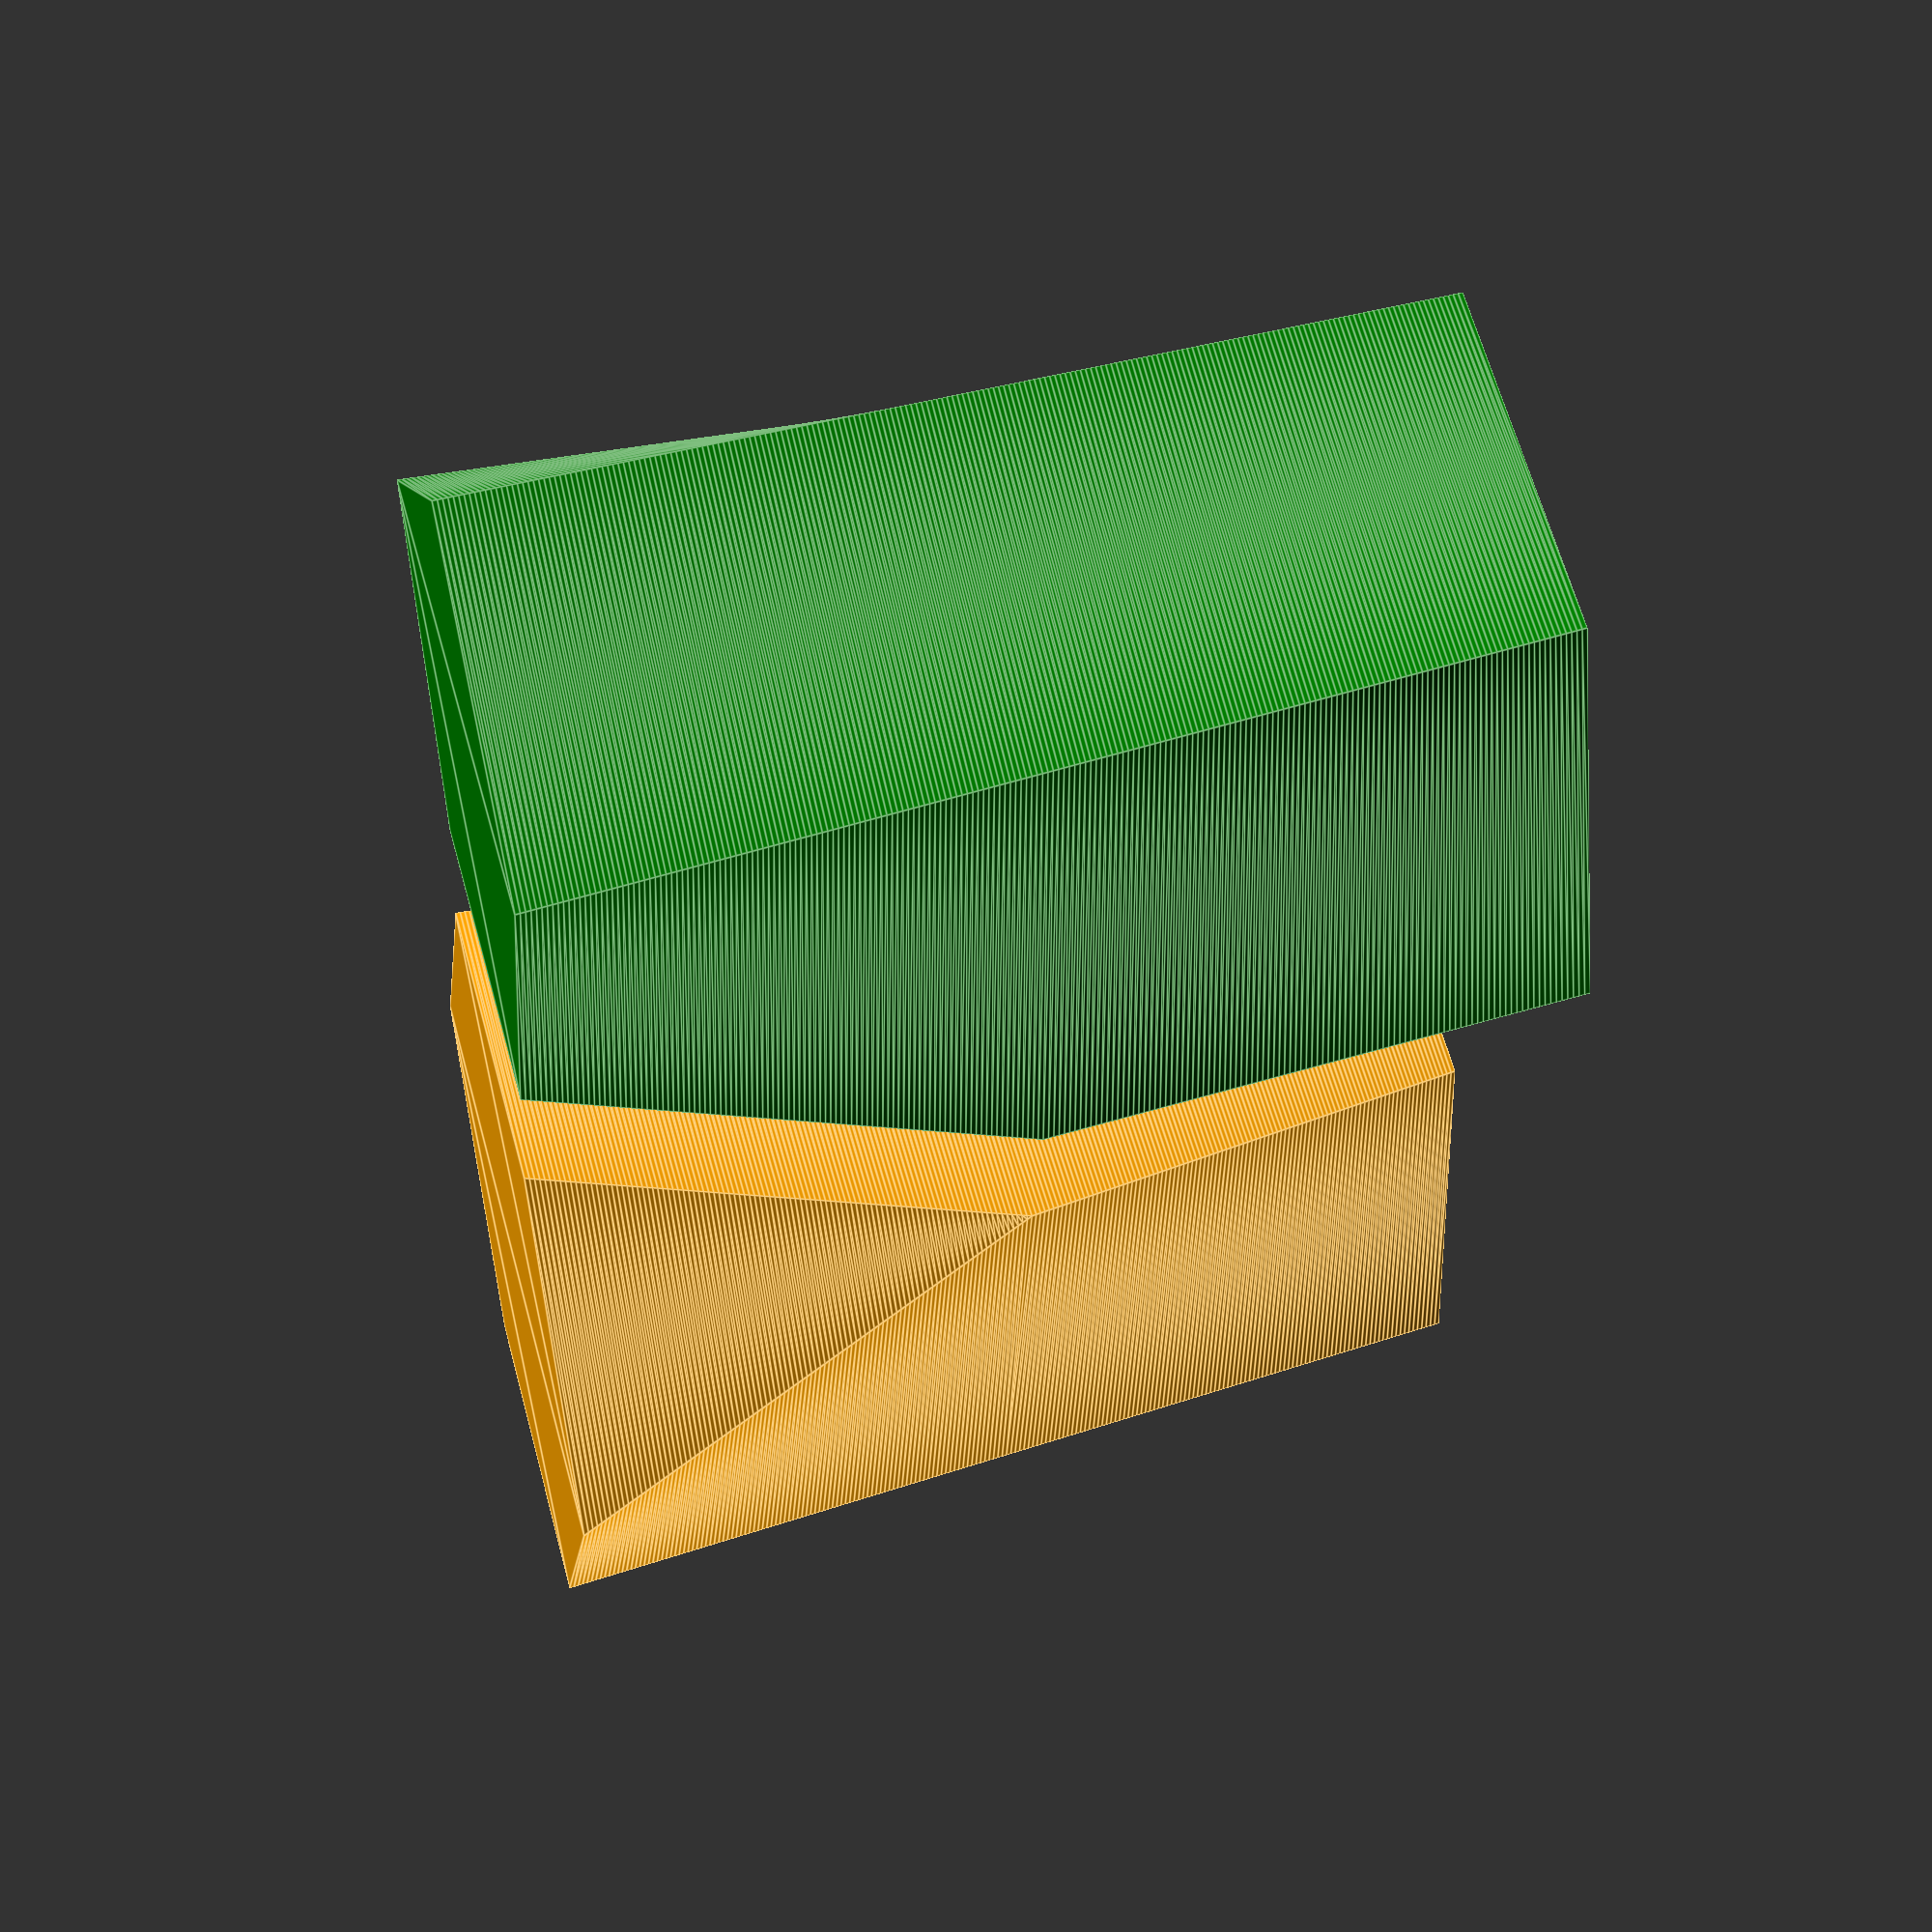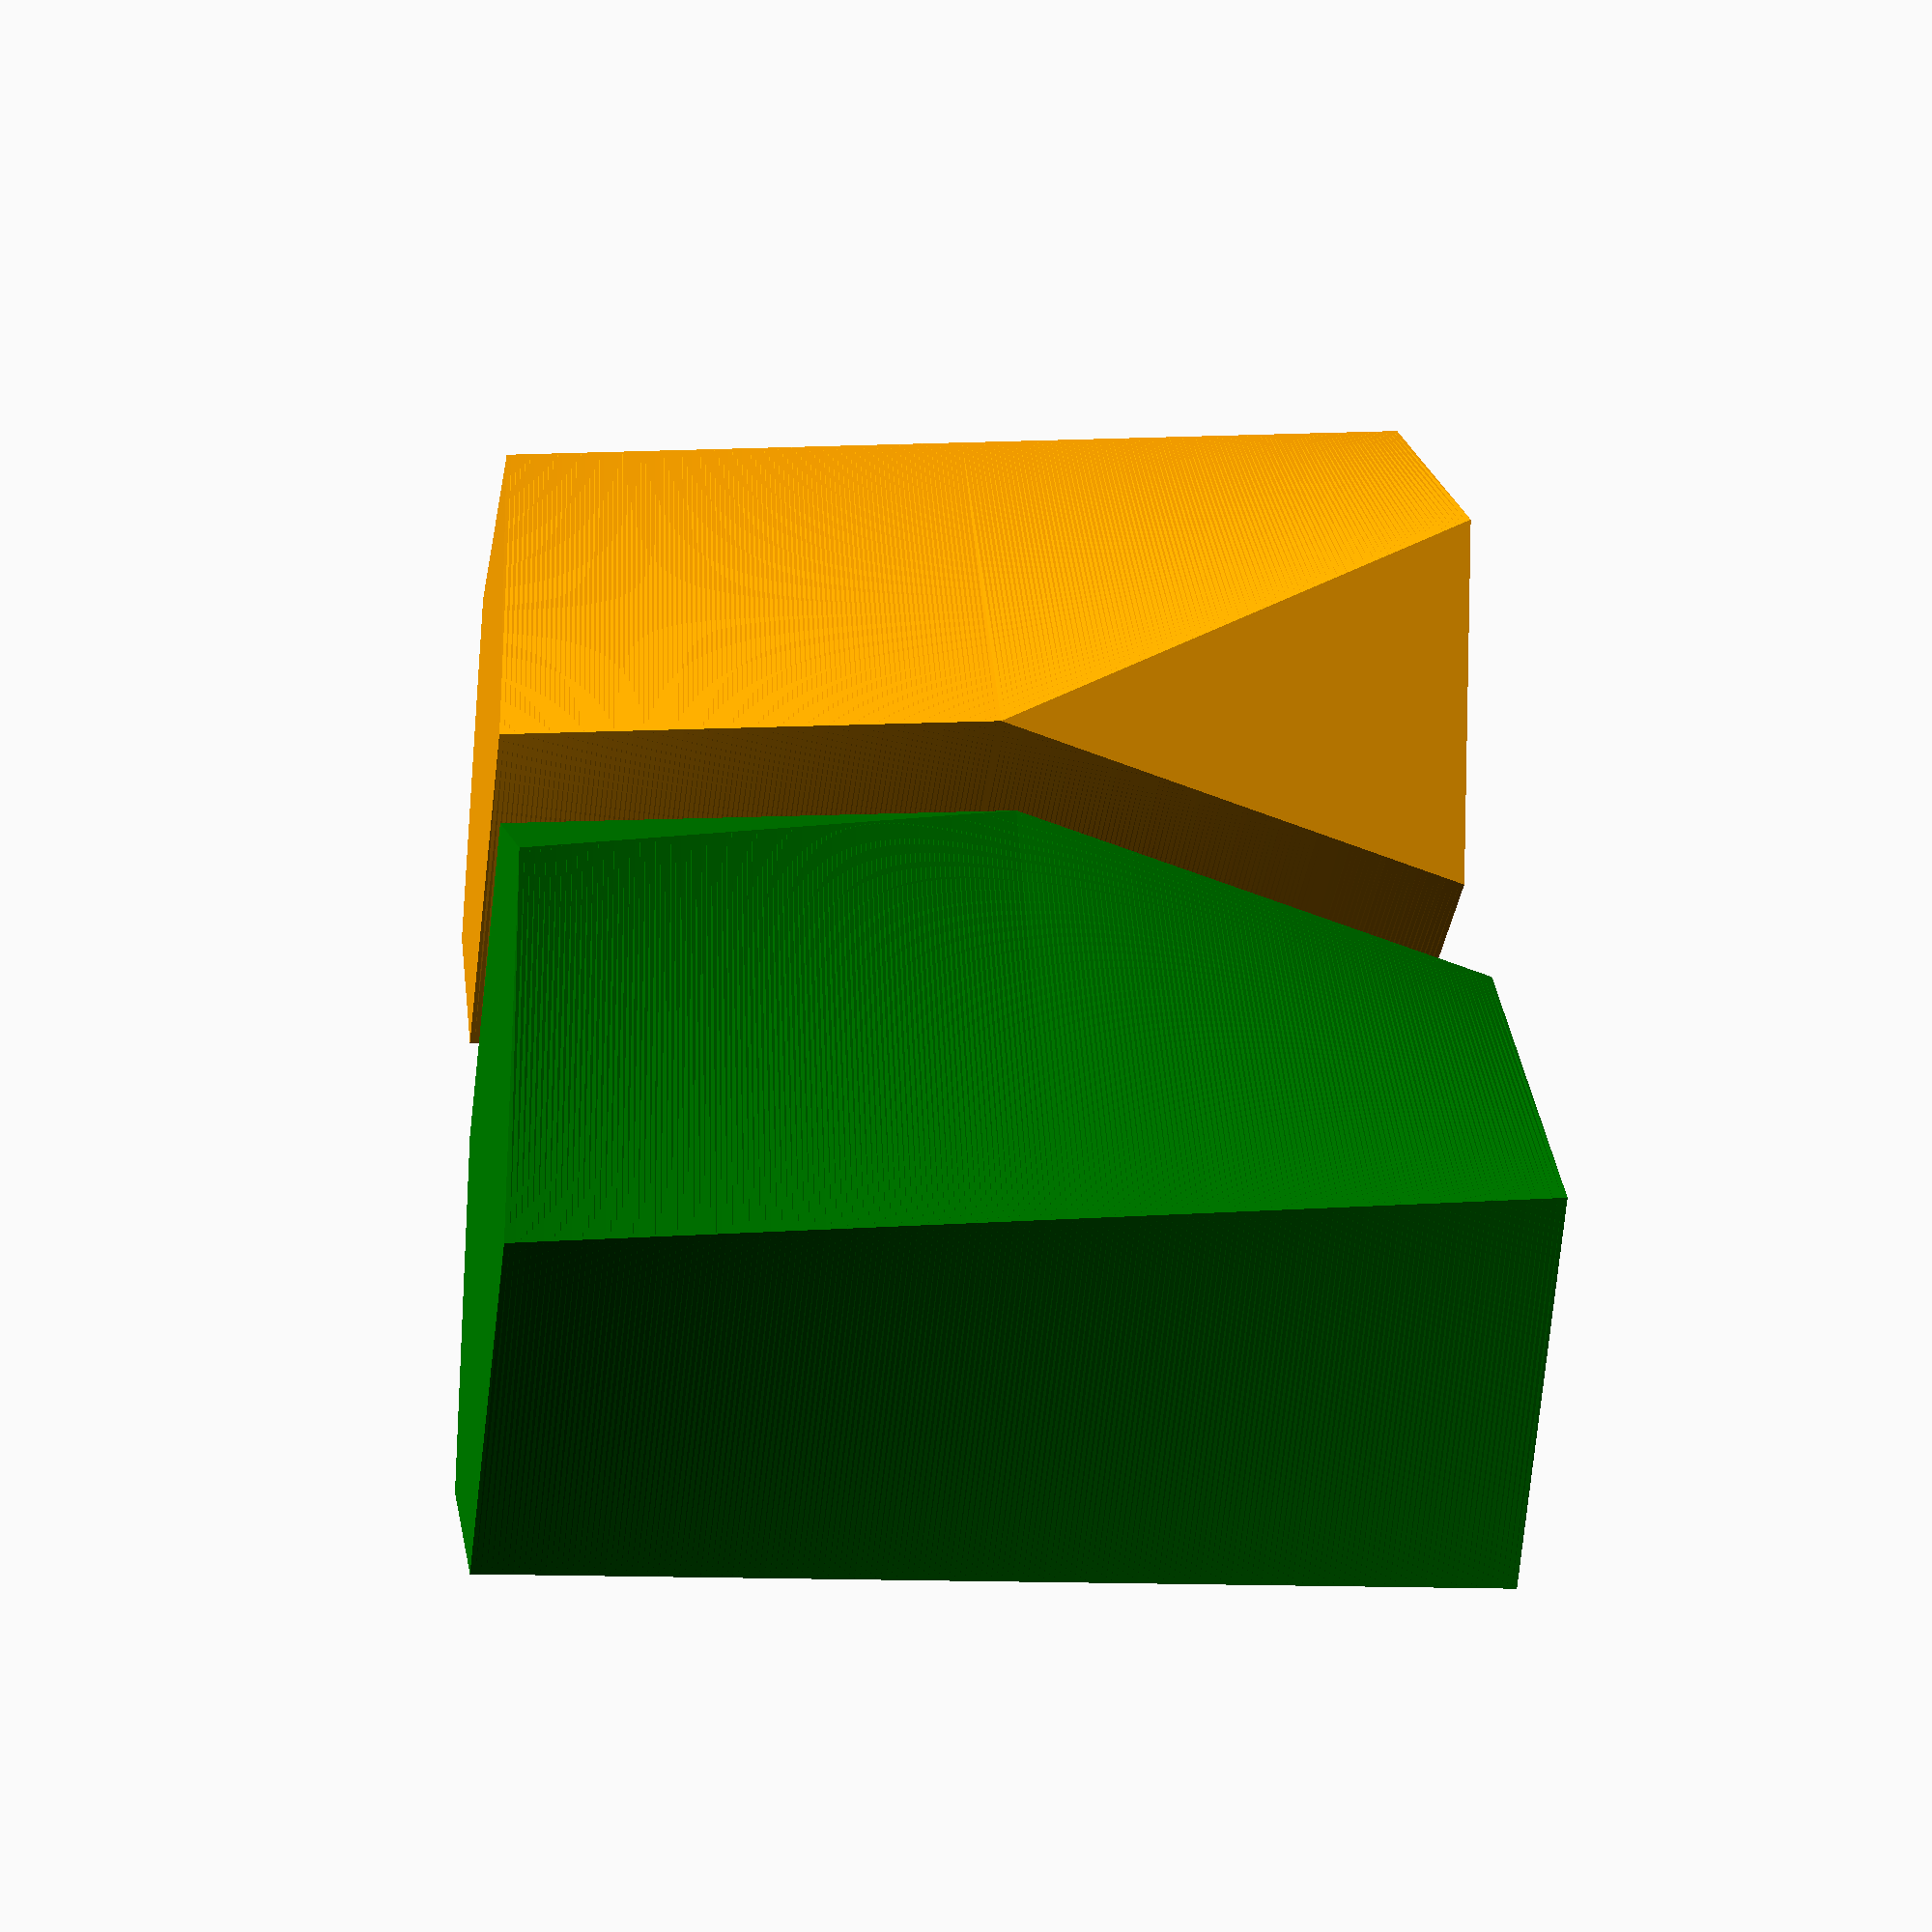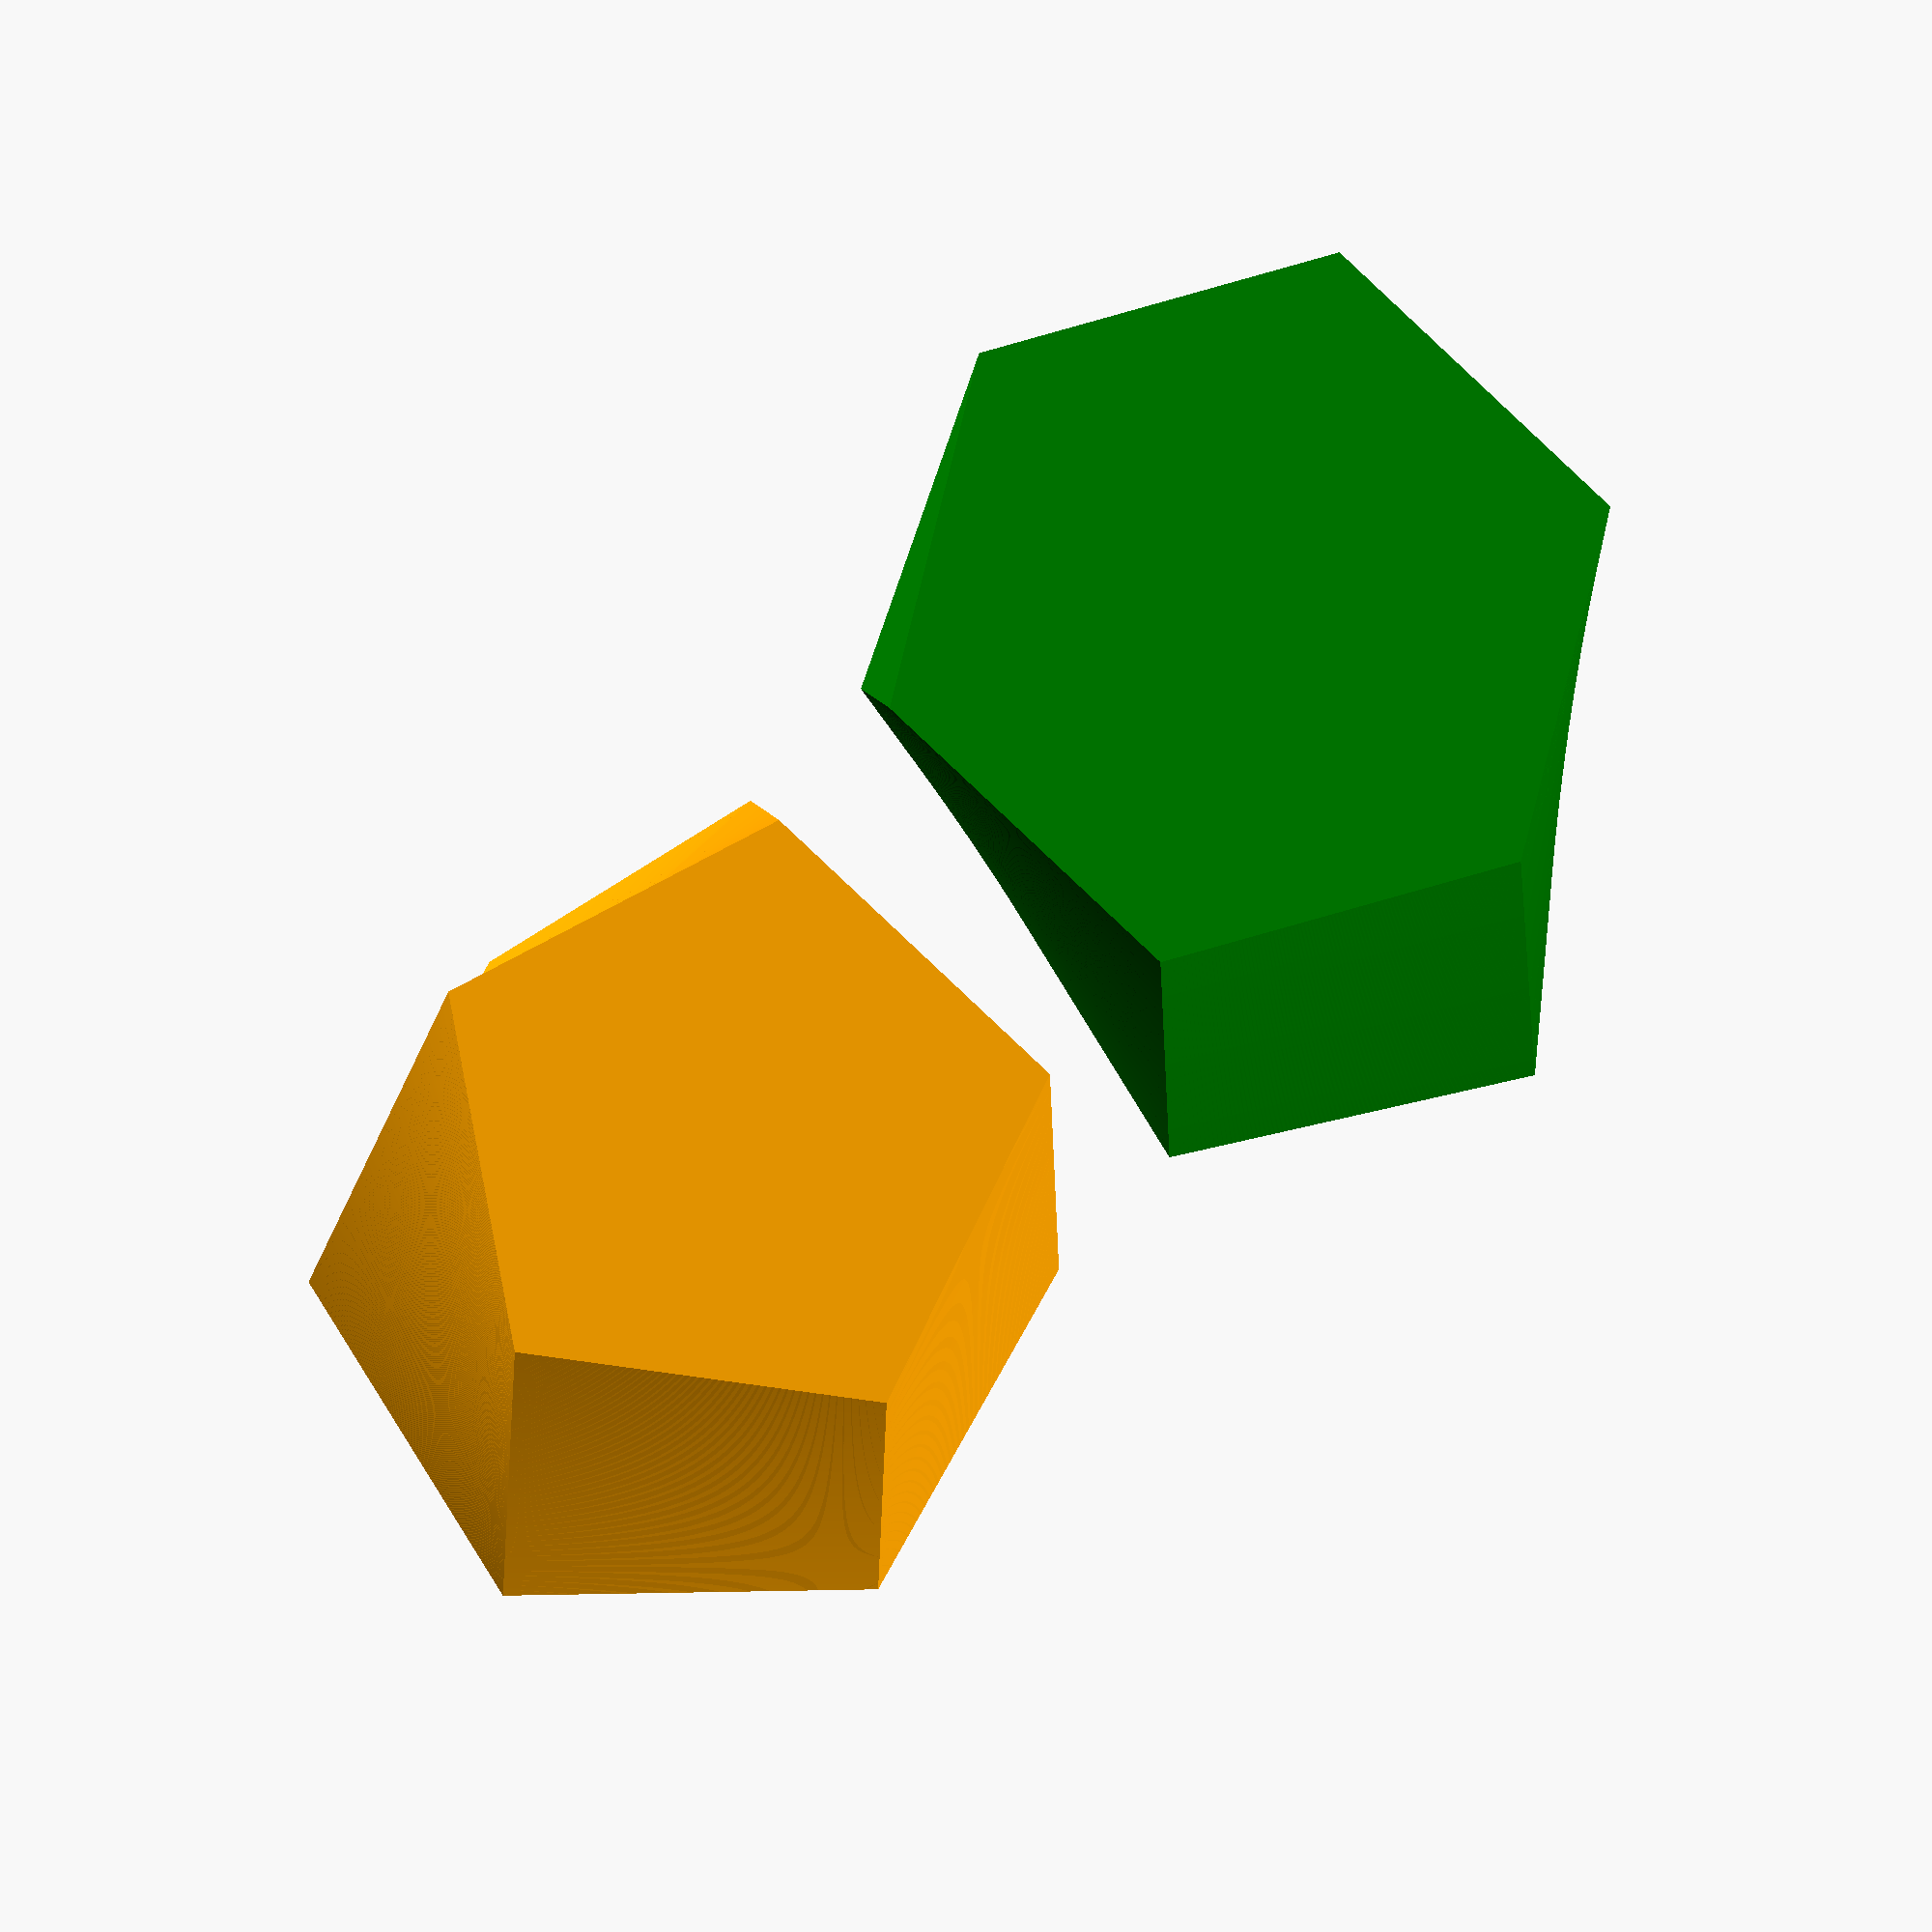
<openscad>
// mathgrrl scutoid made by polyhedral loft

/////////////////////////////////////////////////////////////////////////////
// PARAMETERS

// preview[view:south, tilt:top diagonal]

steps = 1*100; 

// Radius of Scutoid base (in mm)
radius = 20; 
r = radius;
s = sin(36)/sin(30);    // scale factor for equal hex and pent side lengths
p = r*cos(36);          // distance from center to midside of pentagon
x = s*r*cos(30);        // distance from center to midside of hexagon

// Height of Scutoid (in mm)
height = 60;
h = height;

// Angle (twists the entire form)
angle = -15;

// Push (translates the base away from the top)
push = -5;
translation = 1*[push,0,0];

// Steps (higher for finer resolution, lower for fewer polygons)
steps = 1*100; 

// Flare (the two pieces will be different unless this is 1)
flare = 1;              

// Height of the extra vertex (as a fraction of total height, between 0 and 1; the two pieces will be different unless this is .5)
vertical = .5;  
v = vertical;

/////////////////////////////////////////////////////////////////////////////
// PERIMETER DEFINITIONS

// top left hexagon
H = [for(i=[0:5]) 
        [[flare,0,0],[0,flare,0],[0,0,1]]
        * [s*r*cos(i*360/6+30)-x,s*r*sin(i*360/6+30),h] ];

// bottom left pentagon
P = [ for(i=[0:4]) 
        [[cos(angle/2),-sin(angle/2),0],[sin(angle/2),cos(angle/2),0],[0,0,1]]*translation  
            + [[cos(angle),-sin(angle),0],[sin(angle),cos(angle),0],[0,0,1]]
              * [r*cos(i*360/5+36)-p,r*sin(i*360/5+36),0] ];
 
// top right pentagon
Q = [ for(i=[0:4]) 
         [[flare,0,0],[0,flare,0],[0,0,1]]
         * [r*cos(i*360/5+144)+p,r*sin(i*360/5+144),h] ];
    
// bottom right hexagon
K = [for(i=[0:5]) 
        [[cos(angle/2),-sin(angle/2),0],[sin(angle/2),cos(angle/2),0],[0,0,1]]*translation 
            + [[cos(angle),-sin(angle),0],[sin(angle),cos(angle),0],[0,0,1]]
                * [s*r*cos(i*360/6+150)+x,s*r*sin(i*360/6+150),0] ];

// extra vertex determined by double scutoid
V = go( go(K[2],H[4],v), go(P[4],Q[1],v), .5);

// left middle layer (5 sides) 
ML = 1*[ go(P[0],H[0],v), go(P[1],H[1],v), go(P[2],H[2],v), go(P[3],H[3],v), V ];
// left middle layer with repeated vertex (6 sides)
MLstar = 1*[ go(P[0],H[0],v), go(P[1],H[1],v), go(P[2],H[2],v), go(P[3],H[3],v), V, V+[0,0,.001] ];

// right middle layer (5 sides) 
MR = 1*[ go(K[0],Q[0],v), V, go(K[3],Q[2],v), go(K[4],Q[3],v), go(K[5],Q[4],v) ];
// right middle layer with repeated vertex (6 sides)
MRstar = 1*[ go(K[0],Q[0],v), V, V+[0,0,.001], go(K[3],Q[2],v), go(K[4],Q[3],v), go(K[5],Q[4],v) ];

/////////////////////////////////////////////////////////////////////////////
// DOUBLE PERIMETER DEFINITIONS

// upper perimeter
DA = 1*[ Q[0], H[1], H[2], H[3], H[4], H[5], Q[2], Q[3], Q[4] ];

// lower perimeter (same number of points!)
DB = 1*[ P[0], P[1], P[2], P[3], P[4], K[2], K[3], K[4], K[5] ];

// middle layer
DM = [ go(P[0],Q[0],v), go(P[1],H[1],v), go(P[2],H[2],v), go(P[3],H[3],v), V, V+[0,0,.001],
      go(K[3],Q[2],v), go(K[4],Q[3],v), go(K[5],Q[4],v) ];

/////////////////////////////////////////////////////////////////////////////
// RENDERS

scutoid();
translate([10,0,0]) scutoidmatch();

/////////////////////////////////////////////////////////////////////////////
// SCUTOIDS

// single scutoid
module scutoid(){
    color("green") polyloft(P,ML);
    color("green") polyloft(MLstar,H);
}

// single matching scutoid
module scutoidmatch(){
    color("orange") polyloft(K,MRstar);
    color("orange") polyloft(MR,Q);
}

// double scutoid
module doublescutoid(){
    polyloft(DB,DM);
    polyloft(DM,DA);
}

//test to see if left and right are the same
module scutoidtest(){
    color("yellow"){
        polyloft(P,ML);
        polyloft(MLstar,H);
    }
    color("blue")
    translate([0,0,h]+[[cos(angle/2),-sin(angle/2),0],[sin(angle/2),cos(angle/2),0],[0,0,1]]*translation)
    rotate(180,[1,0,0])
    rotate(180-angle,[0,0,1]){
        polyloft(K,MRstar);
        polyloft(MR,Q);
    }
}
      
/////////////////////////////////////////////////////////////////////////////
// POLYLOFT 
      
module polyloft(A,B){

    /// DEFINE POINTS //////////////////////////////////////////////

    // points at kth level
    function points(k) = [ for(i=[0:len(A)-1]) go(A[i],B[i],k/steps) ];
        
    // recursively list all points up to level n
    function allpoints(n) = (n==0 ? points(0) : concat(allpoints(n-1),points(n)));
    
    // all points
    // listed ccz starting with bottom slice and going up
    allpoints = allpoints(steps+1);
    
    /// DEFINE FACES ///////////////////////////////////////////////

    // quads at kth level
    function quads(k) = [ 
        for(i=[0:len(A)-1]) 
            [ i+(k-1)*len(A),(i+1)%len(A)+(k-1)*len(A),
              (i+1)%len(A)+len(A)+(k-1)*len(A),
              i+len(A)+(k-1)*len(A) ] 
    ];
    
    // recursively list all quads up to level n
    function allquads(n) = (n==0 ? [] : concat(allquads(n-1),quads(n)));
    
    // all quads
    // listed ccz starting with bottom slice and going up
    allquads = allquads(steps);
        
    // top and bottom faces  
    top = [ for(i=[0:len(B)-1]) i+len(A)+(len(A))*(steps-1) ]; 
    bottom = [ for(i=[0:len(A)-1]) (len(A)-1)-i ];
        
    // all faces
    allfaces = concat([bottom],allquads,[top]);
    
    /// DEFINE POLYHEDRON //////////////////////////////////////////
    
    polyhedron(
        points = allpoints,
        faces = allfaces
    );
    
}

/////////////////////////////////////////////////////////////////////////////
// INTERPOLATION 

// point that is t in [0,1] of the way between points A and B
function go(A,B,t) =
    (1-t)*A+t*B;
</openscad>
<views>
elev=132.5 azim=257.0 roll=284.4 proj=p view=edges
elev=203.5 azim=58.2 roll=99.1 proj=p view=solid
elev=12.9 azim=133.8 roll=359.1 proj=o view=wireframe
</views>
